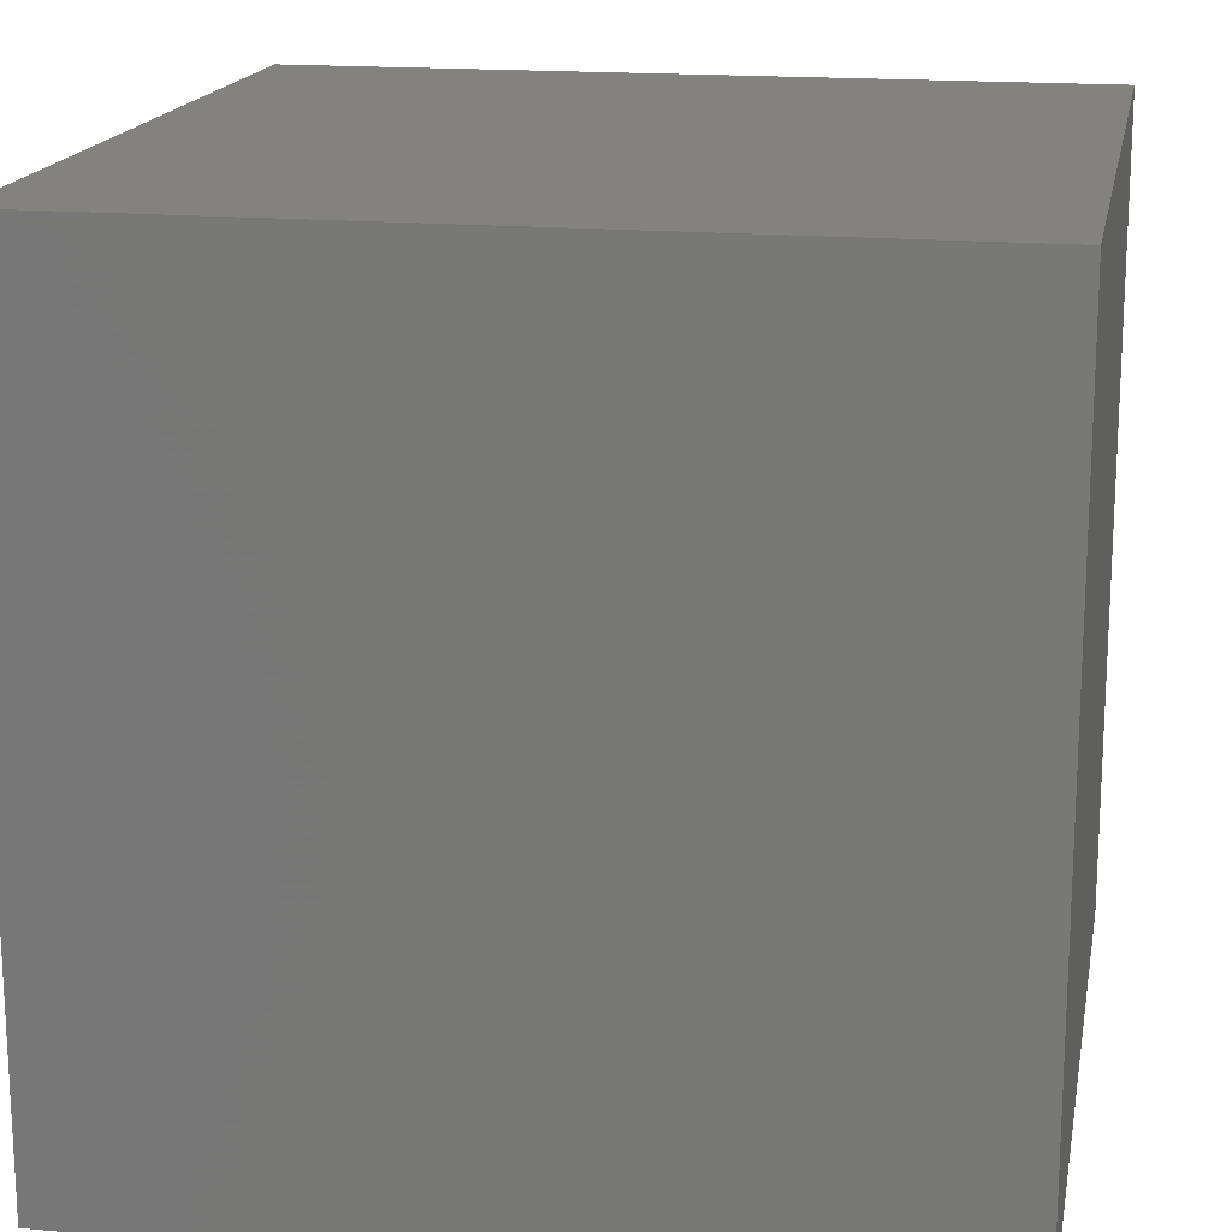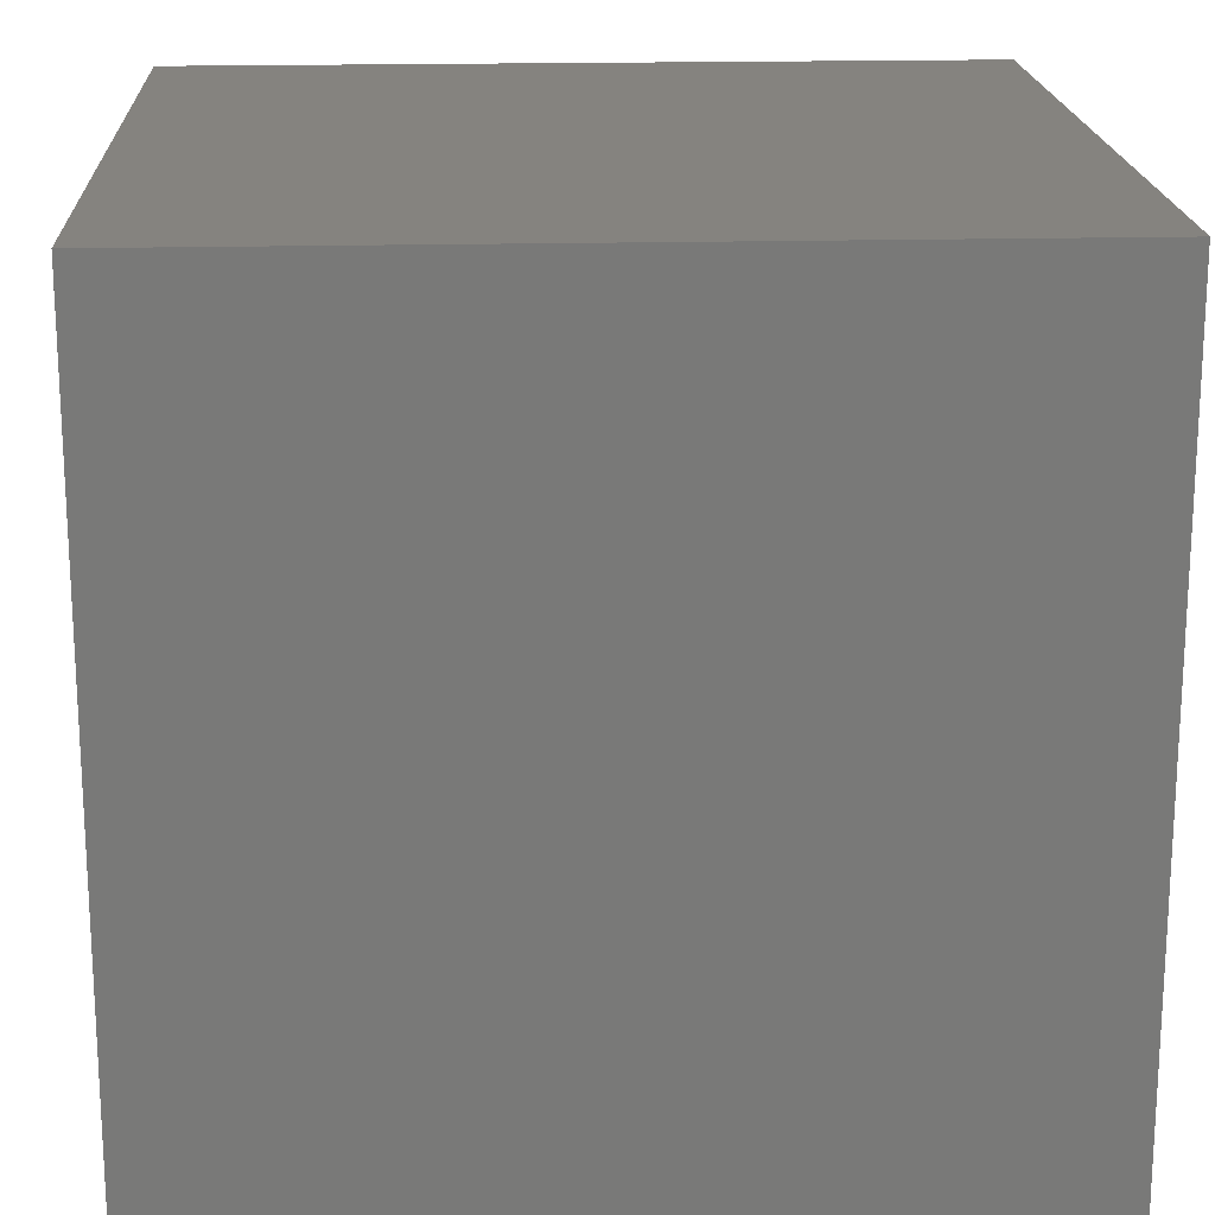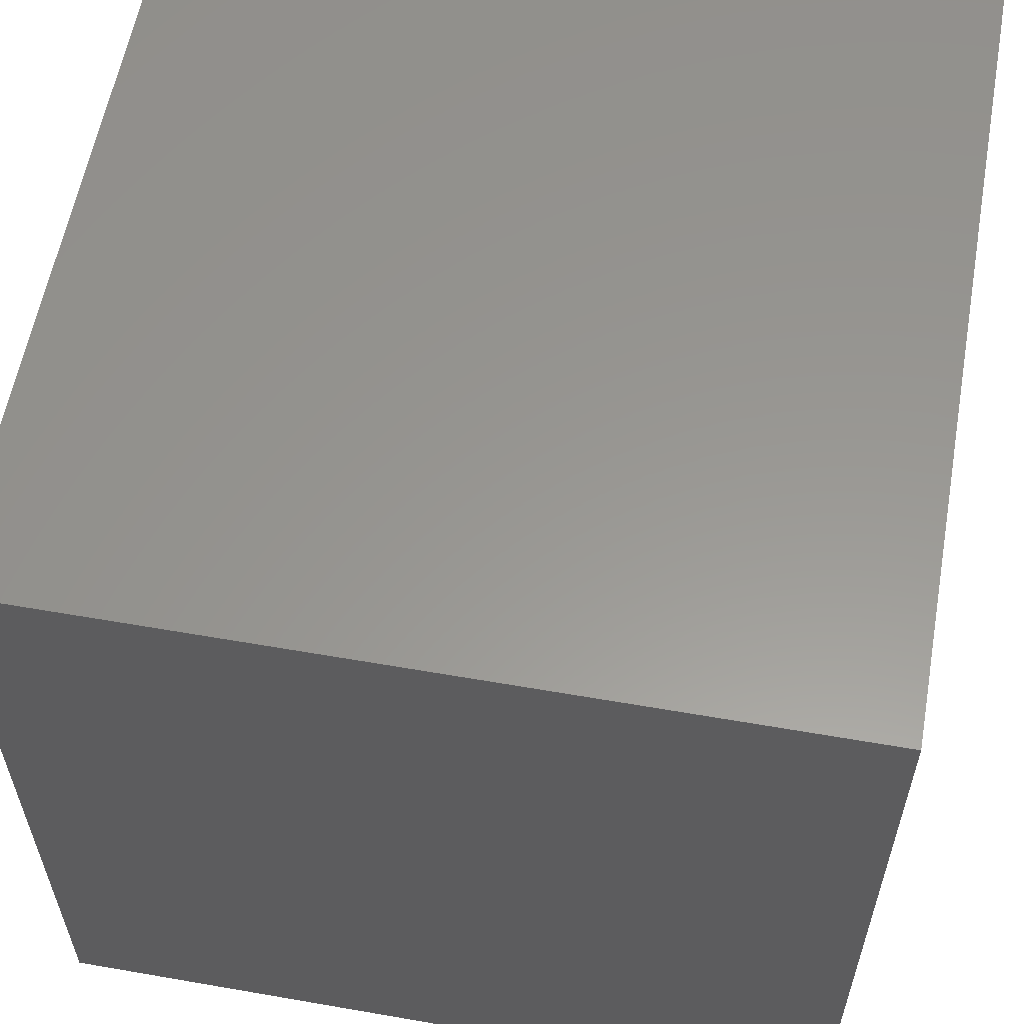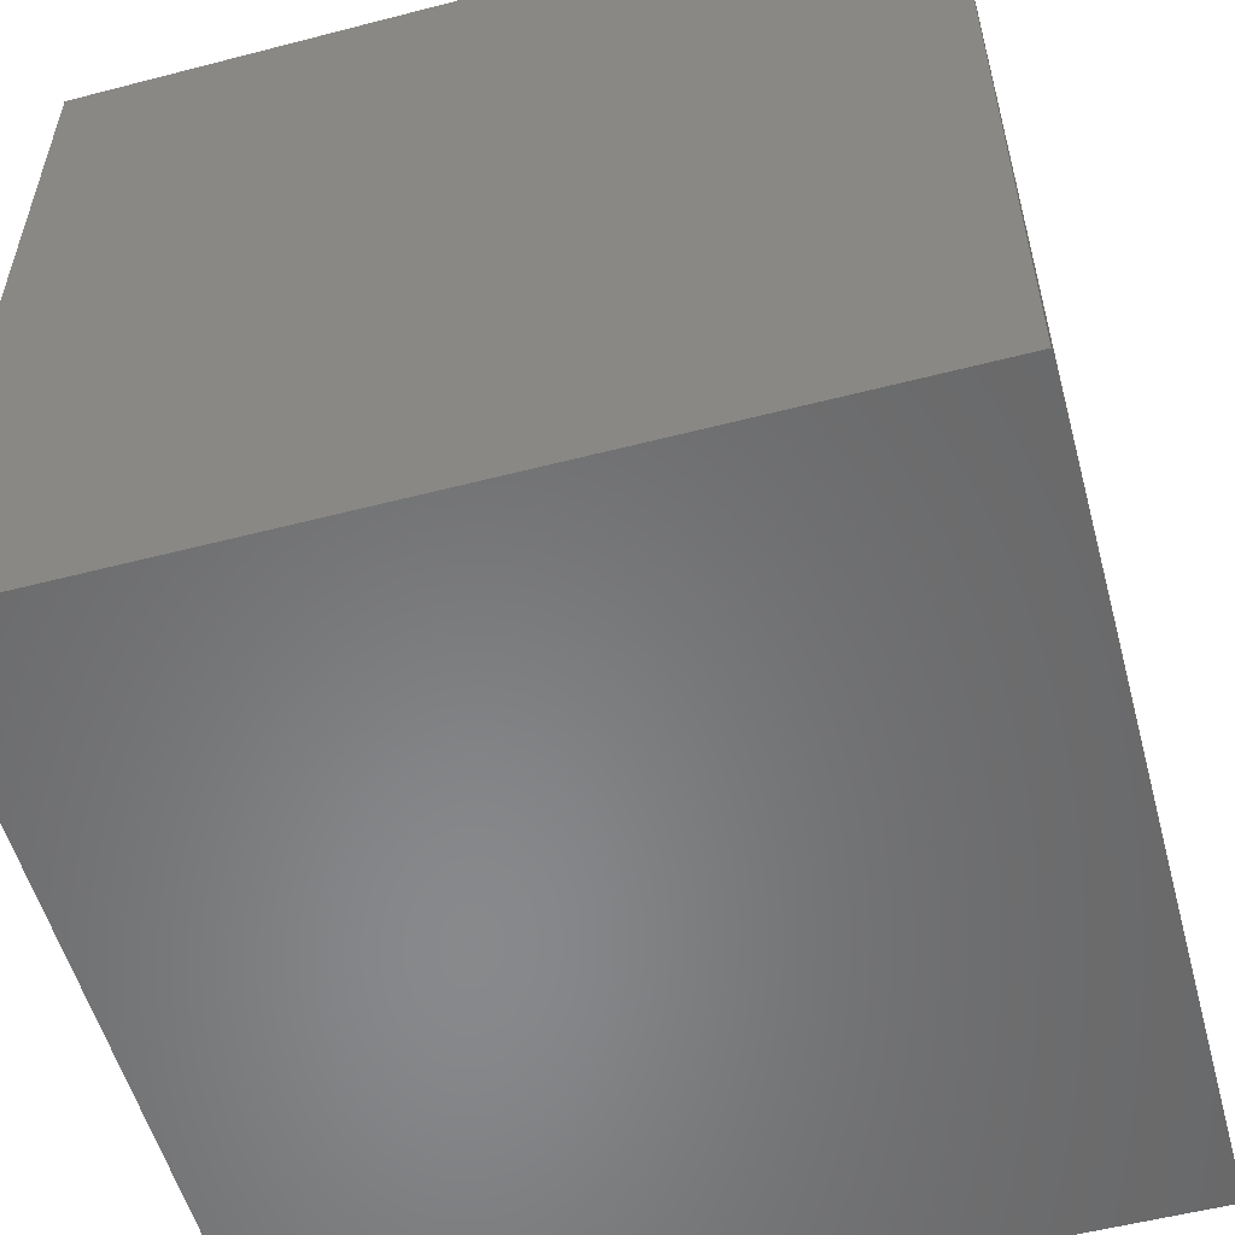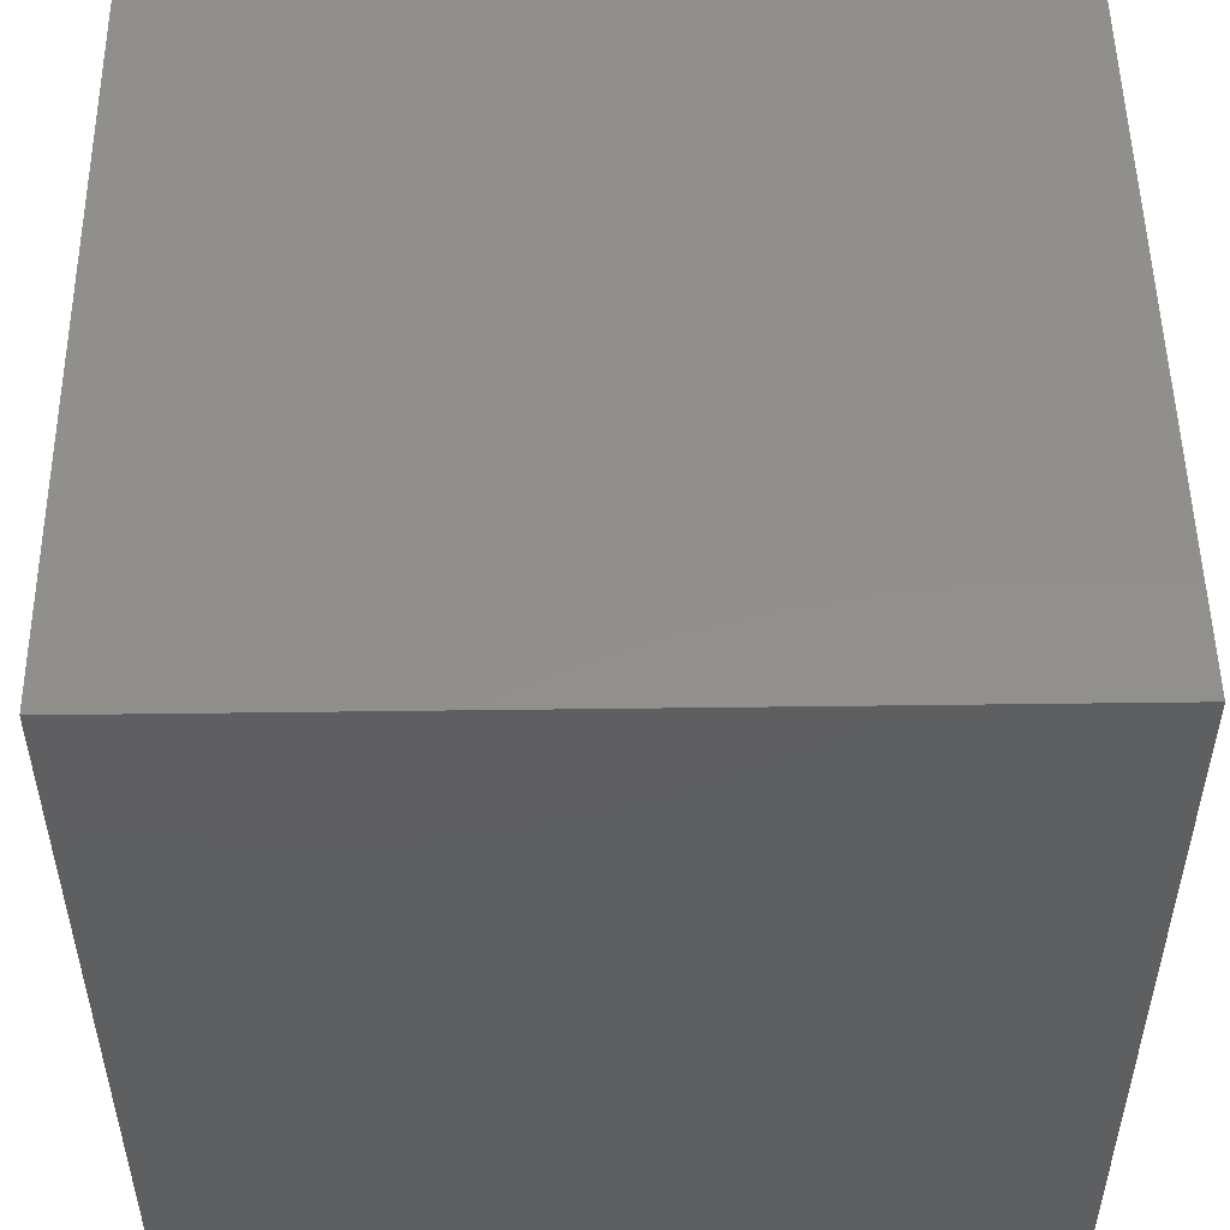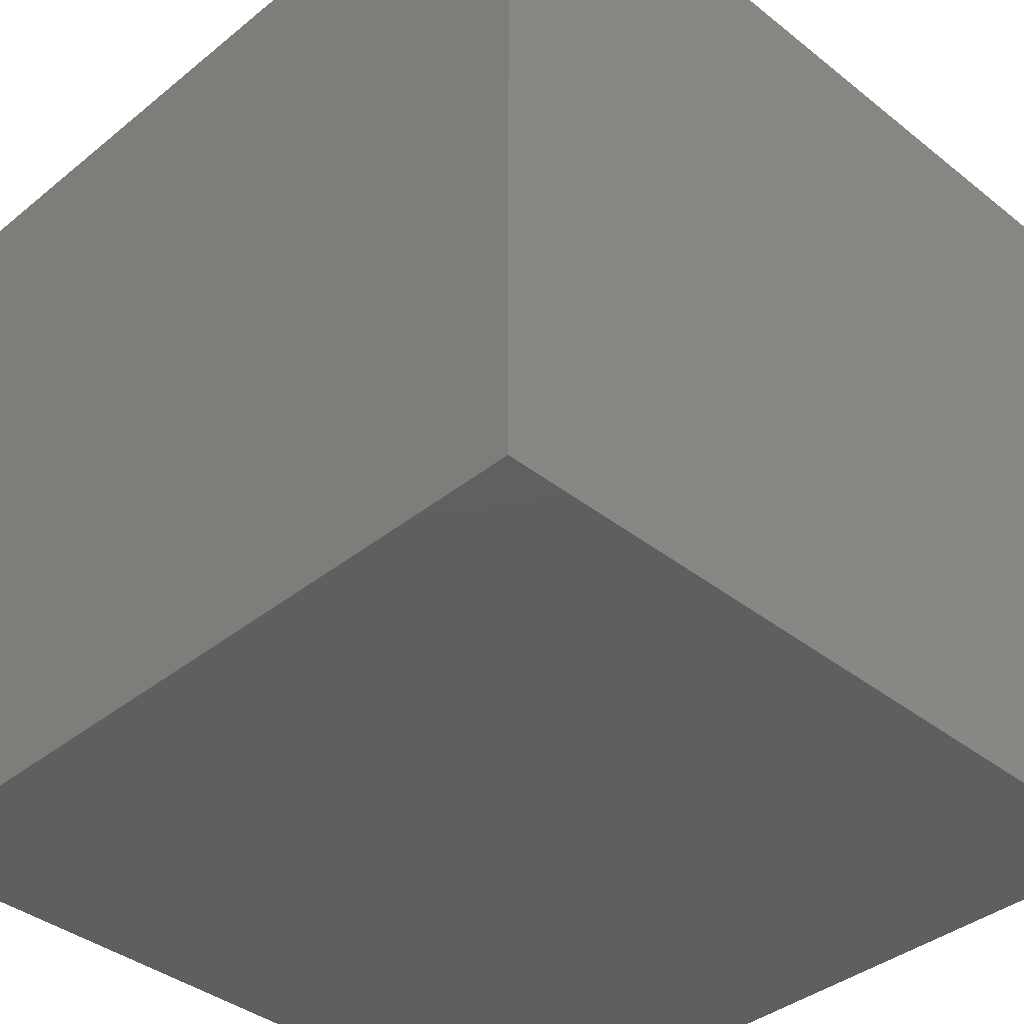
<metadata>
{"format":"stl","ext":"stl","renderer":"f3d","projection":"perspective","resolution":1024,"background":"white","views":[{"elev":17.1,"azim":-169.6,"up":"+Y"},{"elev":18.6,"azim":-92.8,"up":"+Z"},{"elev":58.6,"azim":-169.8,"up":"+Z"},{"elev":-55.1,"azim":-164.7,"up":"+Z"},{"elev":51.3,"azim":89.2,"up":"+Y"},{"elev":-38.8,"azim":135.3,"up":"+Y"}]}
</metadata>
<code>
# stl→obj: 8 verts, 12 faces
v 7.5 7.5 7
v 7.5 5.5 7
v 7.5 5.5 5
v 7.5 7.5 5
v 5.5 5.5 5
v 5.5 5.5 7
v 5.5 7.5 7
v 5.5 7.5 5
f 1 2 3
f 4 1 3
f 5 6 7
f 8 5 7
f 1 4 8
f 7 1 8
f 5 3 2
f 6 5 2
f 1 7 6
f 2 1 6
f 5 8 4
f 3 5 4

</code>
